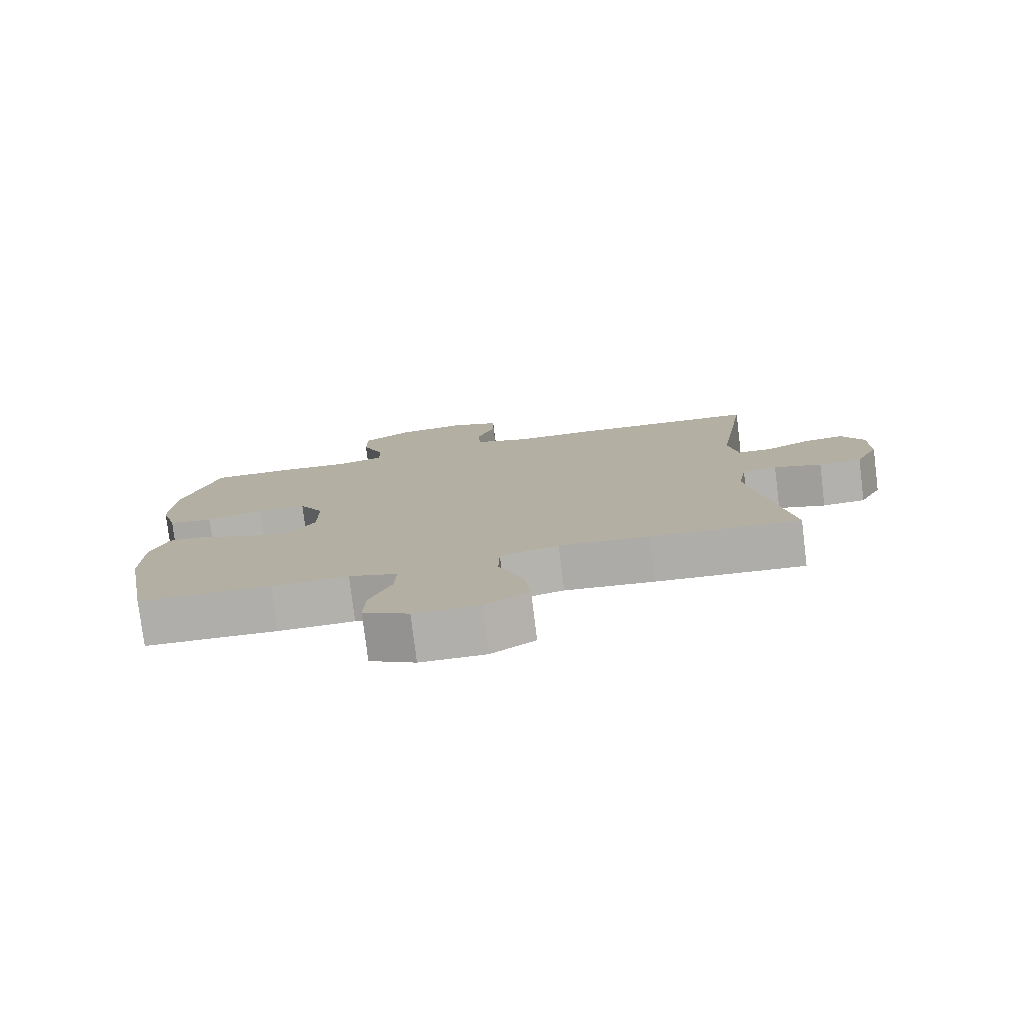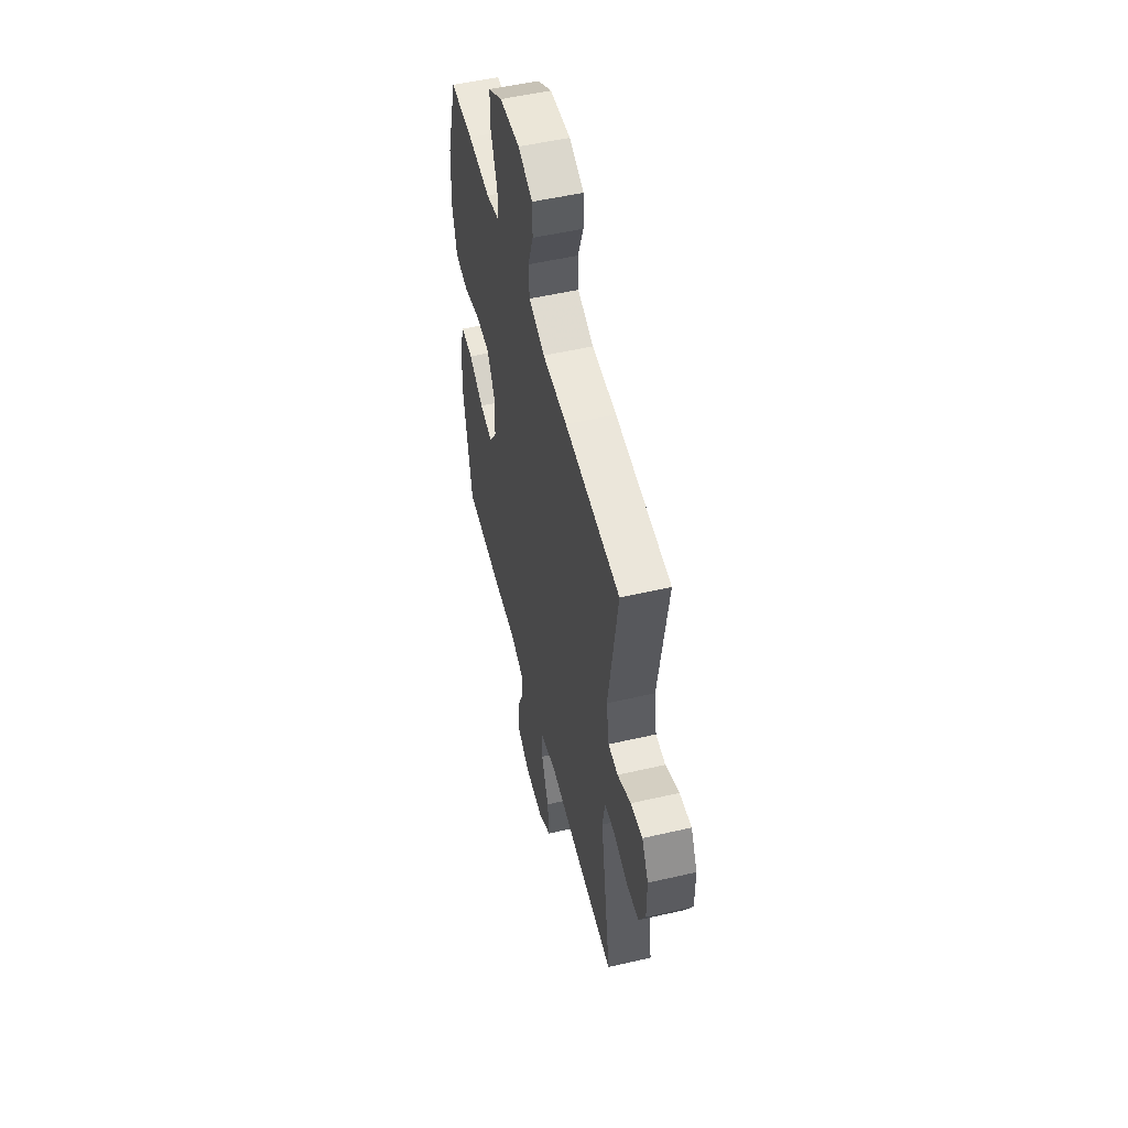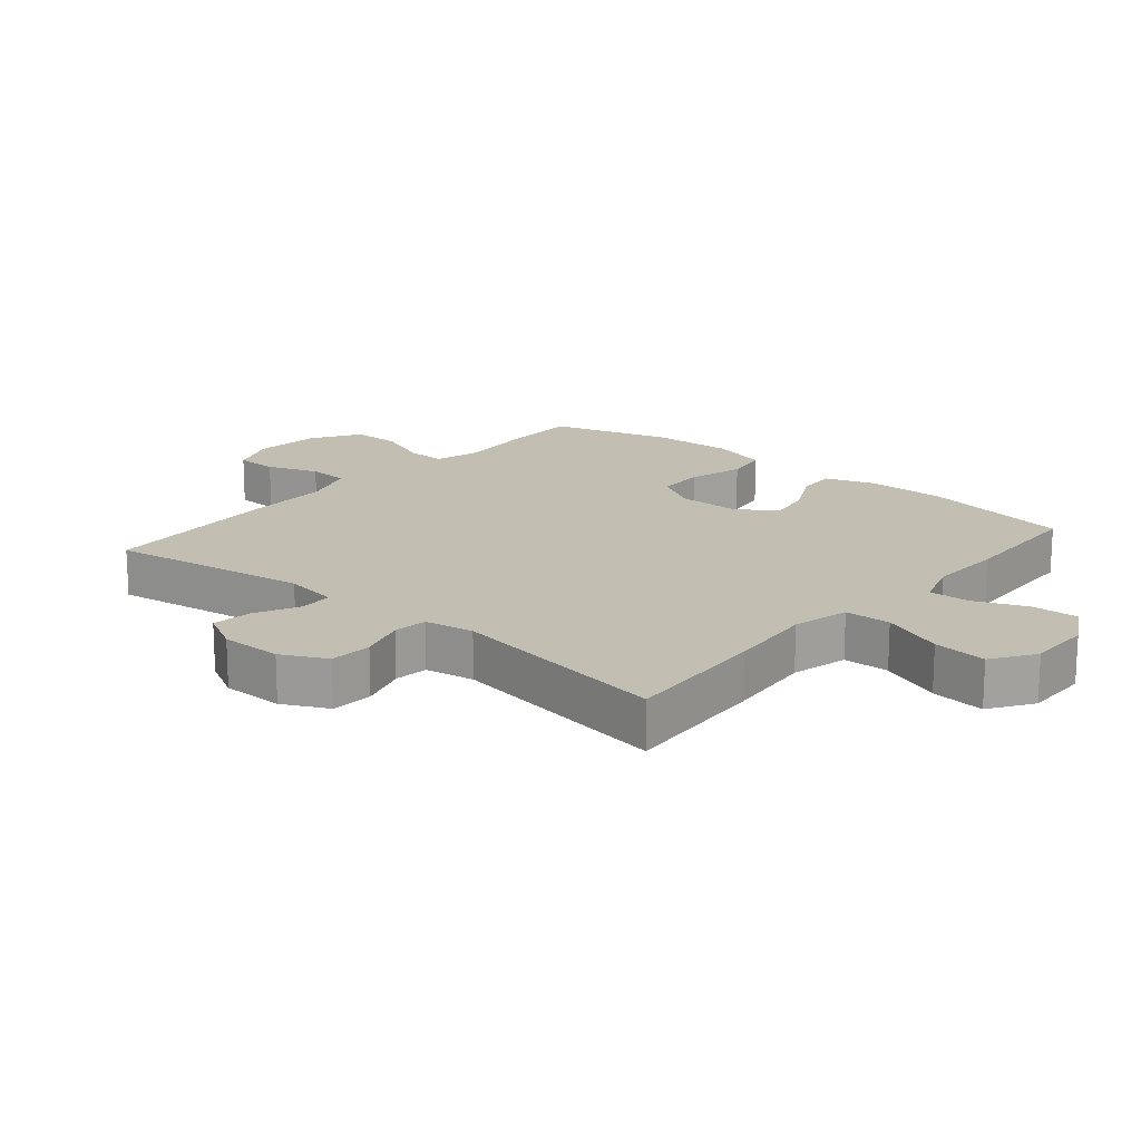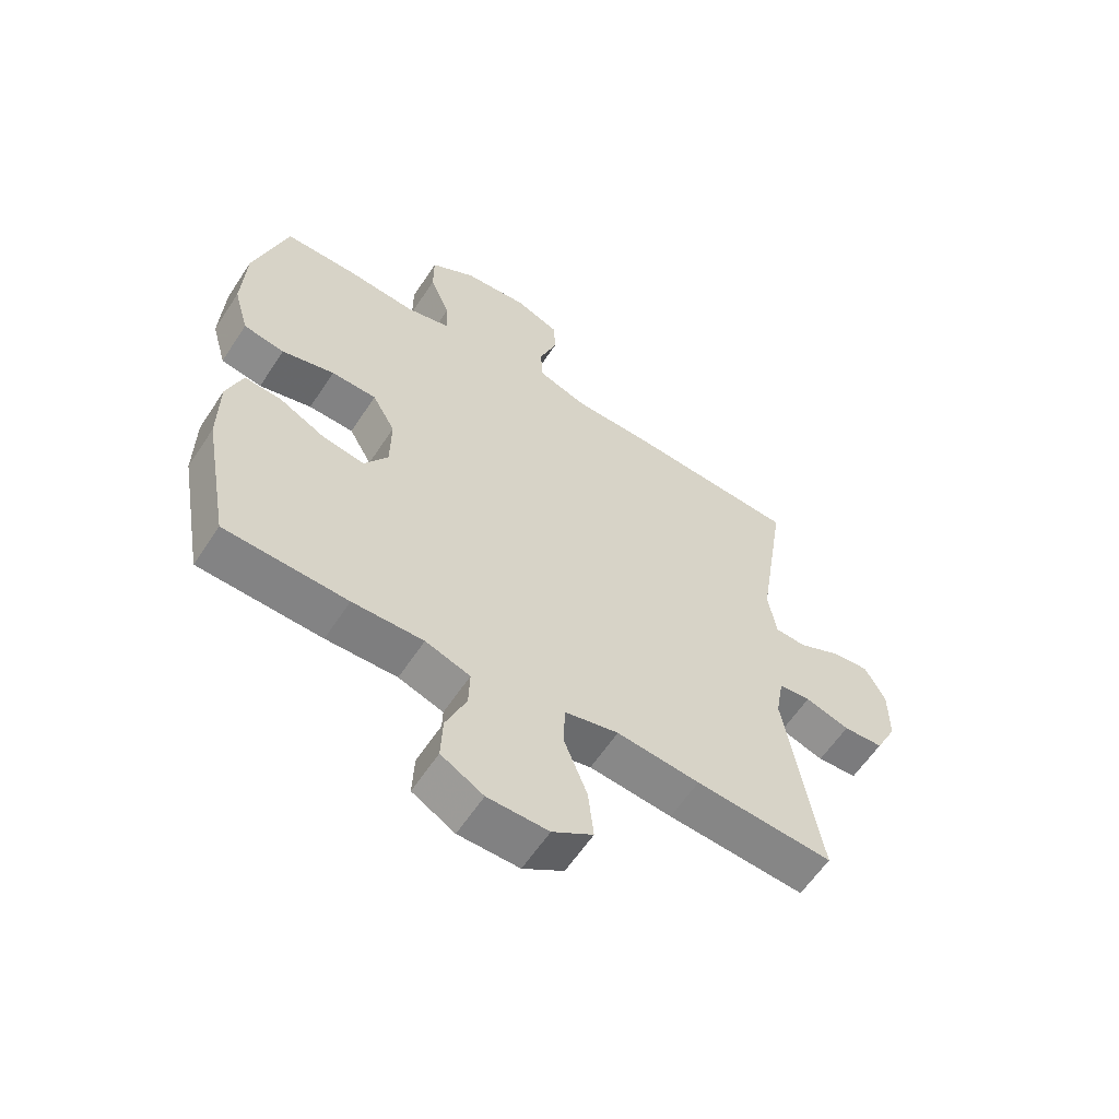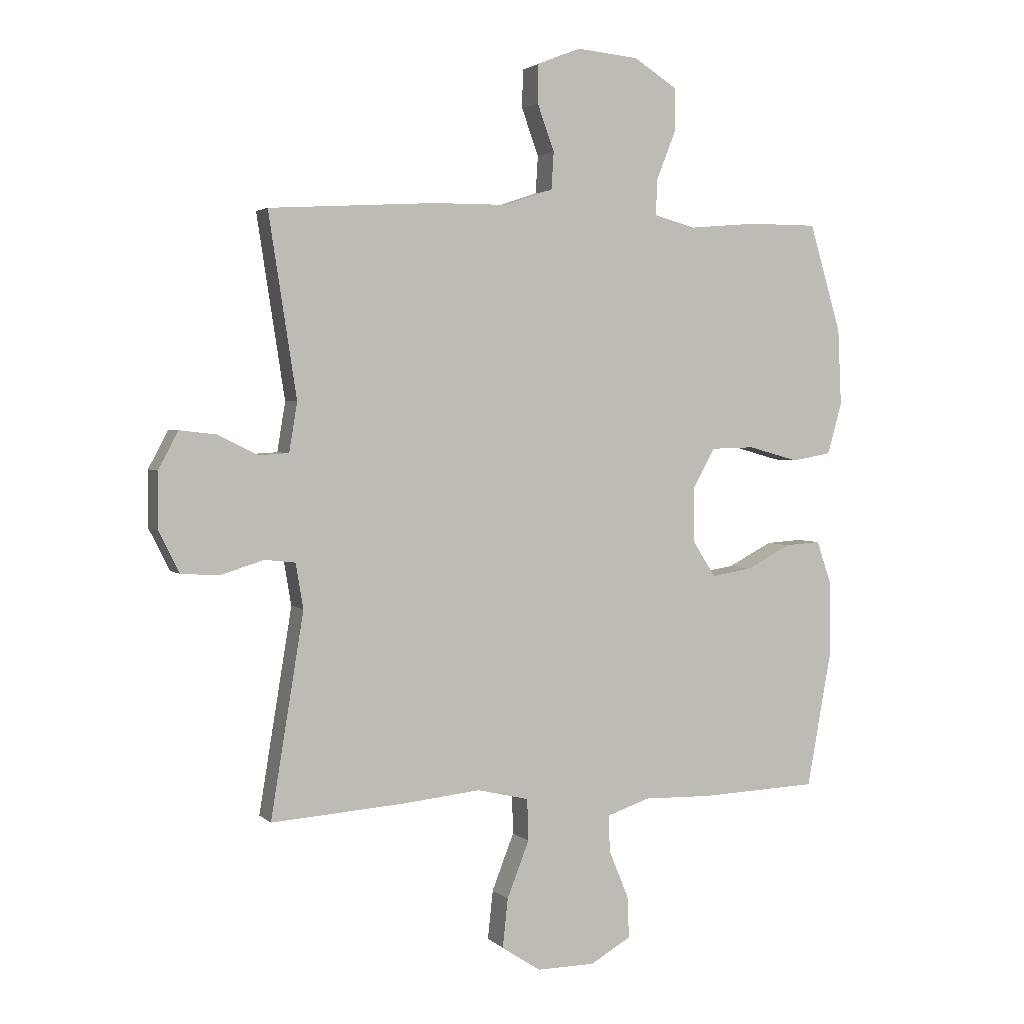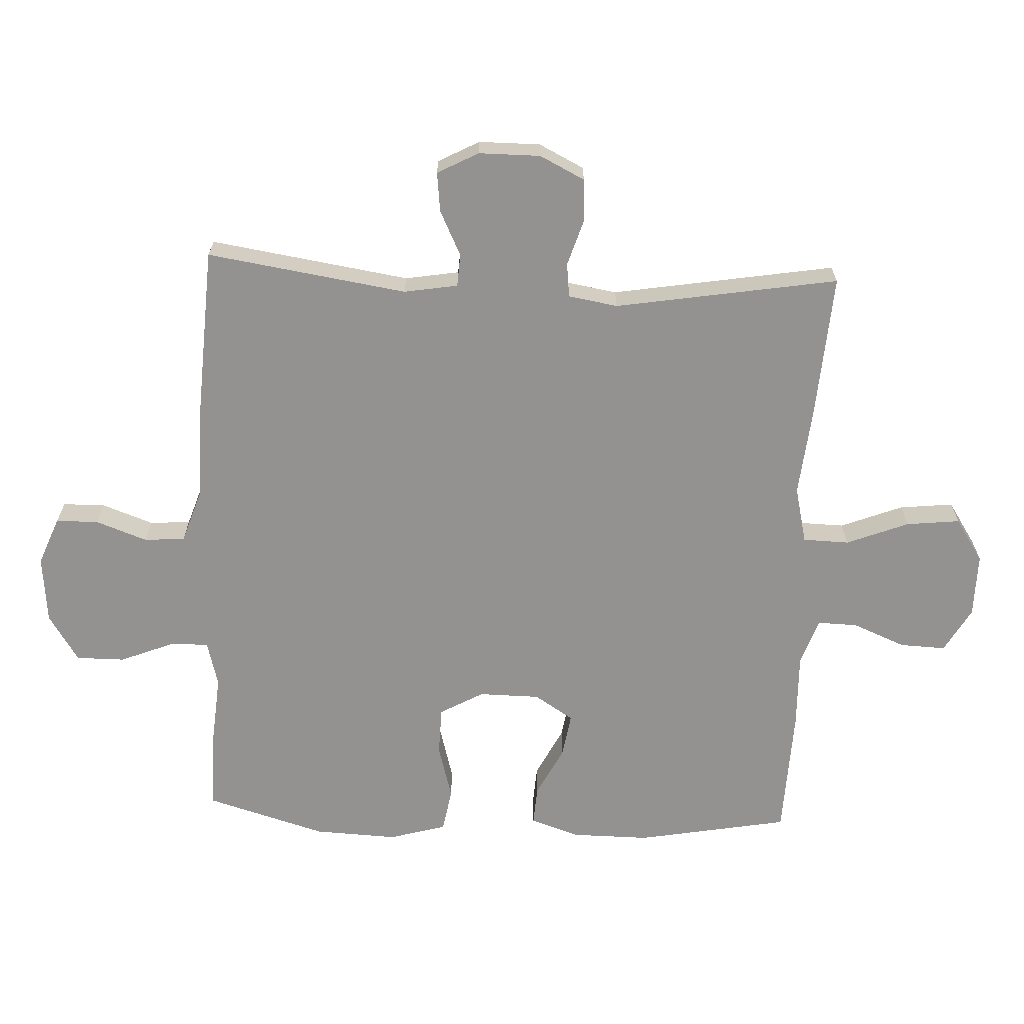
<metadata>
{"format":"obj","ext":"obj","renderer":"f3d","projection":"perspective","resolution":1024,"background":"white","views":[{"elev":-78.5,"azim":7.1,"up":"+Z"},{"elev":52.8,"azim":76.1,"up":"+Z"},{"elev":17.3,"azim":130.4,"up":"+Y"},{"elev":-60.2,"azim":-33.2,"up":"+Z"},{"elev":2.8,"azim":158.1,"up":"+Z"},{"elev":-66.4,"azim":87.5,"up":"+Y"}]}
</metadata>
<code>
v -0.5 0.07 -0.5
v -0.543 0.07 -0.262
v -0.542 0.07 -0.14
v -0.516 0.07 -0.064
v -0.455 0.07 -0.068
v -0.377 0.07 -0.108
v -0.308 0.07 -0.119
v -0.269 0.07 -0.058
v -0.268 0.07 0.037
v -0.306 0.07 0.105
v -0.381 0.07 0.107
v -0.468 0.07 0.083
v -0.536 0.07 0.095
v -0.561 0.07 0.184
v -0.555 0.07 0.314
v -0.5 0.07 0.5
v -0.381 0.07 0.5
v -0.265 0.07 0.49
v -0.193 0.07 0.509
v -0.195 0.07 0.57
v -0.228 0.07 0.653
v -0.228 0.07 0.729
v -0.154 0.07 0.776
v -0.048 0.07 0.786
v 0.027 0.07 0.756
v 0.028 0.07 0.69
v -0.001 0.07 0.61
v 0.003 0.07 0.546
v 0.086 0.07 0.518
v 0.213 0.07 0.517
v 0.5 0.07 0.5
v 0.452 0.07 0.188
v 0.466 0.07 0.104
v 0.517 0.07 0.101
v 0.587 0.07 0.135
v 0.649 0.07 0.142
v 0.683 0.07 0.078
v 0.683 0.07 -0.018
v 0.648 0.07 -0.088
v 0.582 0.07 -0.092
v 0.509 0.07 -0.069
v 0.456 0.07 -0.075
v 0.443 0.07 -0.152
v 0.5 0.07 -0.5
v 0.273 0.07 -0.484
v 0.136 0.07 -0.47
v 0.047 0.07 -0.491
v 0.045 0.07 -0.563
v 0.083 0.07 -0.66
v 0.092 0.07 -0.744
v 0.025 0.07 -0.788
v -0.075 0.07 -0.787
v -0.145 0.07 -0.747
v -0.142 0.07 -0.675
v -0.108 0.07 -0.593
v -0.106 0.07 -0.53
v -0.18 0.07 -0.505
v -0.297 0.07 -0.508
v -0.5 0 -0.5
v -0.543 0 -0.262
v -0.542 0 -0.14
v -0.516 0 -0.064
v -0.455 0 -0.068
v -0.377 0 -0.108
v -0.308 0 -0.119
v -0.269 0 -0.058
v -0.268 0 0.037
v -0.306 0 0.105
v -0.381 0 0.107
v -0.468 0 0.083
v -0.536 0 0.095
v -0.561 0 0.184
v -0.555 0 0.314
v -0.5 0 0.5
v -0.381 0 0.5
v -0.265 0 0.49
v -0.193 0 0.509
v -0.195 0 0.57
v -0.228 0 0.653
v -0.228 0 0.729
v -0.154 0 0.776
v -0.048 0 0.786
v 0.027 0 0.756
v 0.028 0 0.69
v -0.001 0 0.61
v 0.003 0 0.546
v 0.086 0 0.518
v 0.213 0 0.517
v 0.5 0 0.5
v 0.452 0 0.188
v 0.466 0 0.104
v 0.517 0 0.101
v 0.587 0 0.135
v 0.649 0 0.142
v 0.683 0 0.078
v 0.683 0 -0.018
v 0.648 0 -0.088
v 0.582 0 -0.092
v 0.509 0 -0.069
v 0.456 0 -0.075
v 0.443 0 -0.152
v 0.5 0 -0.5
v 0.273 0 -0.484
v 0.136 0 -0.47
v 0.047 0 -0.491
v 0.045 0 -0.563
v 0.083 0 -0.66
v 0.092 0 -0.744
v 0.025 0 -0.788
v -0.075 0 -0.787
v -0.145 0 -0.747
v -0.142 0 -0.675
v -0.108 0 -0.593
v -0.106 0 -0.53
v -0.18 0 -0.505
v -0.297 0 -0.508
f 57 58 1 2
f 56 57 2 3
f 52 53 54 55
f 52 55 56
f 51 52 56
f 48 49 50 51
f 47 48 51 56
f 43 44 45 46
f 42 43 46 47
f 38 39 40 41
f 38 41 42
f 37 38 42
f 34 35 36 37
f 33 34 37 42
f 32 33 42 47
f 29 30 31 32
f 28 29 32 47
f 24 25 26 27
f 20 21 22 23
f 19 20 23 24
f 15 16 17 18
f 15 18 19
f 14 15 19
f 11 12 13 14
f 10 11 14 19
f 9 10 19 24
f 3 4 5 6
f 3 6 7
f 56 3 7
f 47 56 7 8
f 24 27 28 47
f 8 9 24 47
f 60 59 116 115
f 61 60 115 114
f 113 112 111 110
f 114 113 110
f 114 110 109
f 109 108 107 106
f 114 109 106 105
f 104 103 102 101
f 105 104 101 100
f 99 98 97 96
f 100 99 96
f 100 96 95
f 95 94 93 92
f 100 95 92 91
f 105 100 91 90
f 90 89 88 87
f 105 90 87 86
f 85 84 83 82
f 81 80 79 78
f 82 81 78 77
f 76 75 74 73
f 77 76 73
f 77 73 72
f 72 71 70 69
f 77 72 69 68
f 82 77 68 67
f 64 63 62 61
f 65 64 61
f 65 61 114
f 66 65 114 105
f 105 86 85 82
f 105 82 67 66
f 1 59 60 2
f 2 60 61 3
f 3 61 62 4
f 4 62 63 5
f 5 63 64 6
f 6 64 65 7
f 7 65 66 8
f 8 66 67 9
f 9 67 68 10
f 10 68 69 11
f 11 69 70 12
f 12 70 71 13
f 13 71 72 14
f 14 72 73 15
f 15 73 74 16
f 16 74 75 17
f 17 75 76 18
f 18 76 77 19
f 19 77 78 20
f 20 78 79 21
f 21 79 80 22
f 22 80 81 23
f 23 81 82 24
f 24 82 83 25
f 25 83 84 26
f 26 84 85 27
f 27 85 86 28
f 28 86 87 29
f 29 87 88 30
f 30 88 89 31
f 31 89 90 32
f 32 90 91 33
f 33 91 92 34
f 34 92 93 35
f 35 93 94 36
f 36 94 95 37
f 37 95 96 38
f 38 96 97 39
f 39 97 98 40
f 40 98 99 41
f 41 99 100 42
f 42 100 101 43
f 43 101 102 44
f 44 102 103 45
f 45 103 104 46
f 46 104 105 47
f 47 105 106 48
f 48 106 107 49
f 49 107 108 50
f 50 108 109 51
f 51 109 110 52
f 52 110 111 53
f 53 111 112 54
f 54 112 113 55
f 55 113 114 56
f 56 114 115 57
f 57 115 116 58
f 58 116 59 1

</code>
